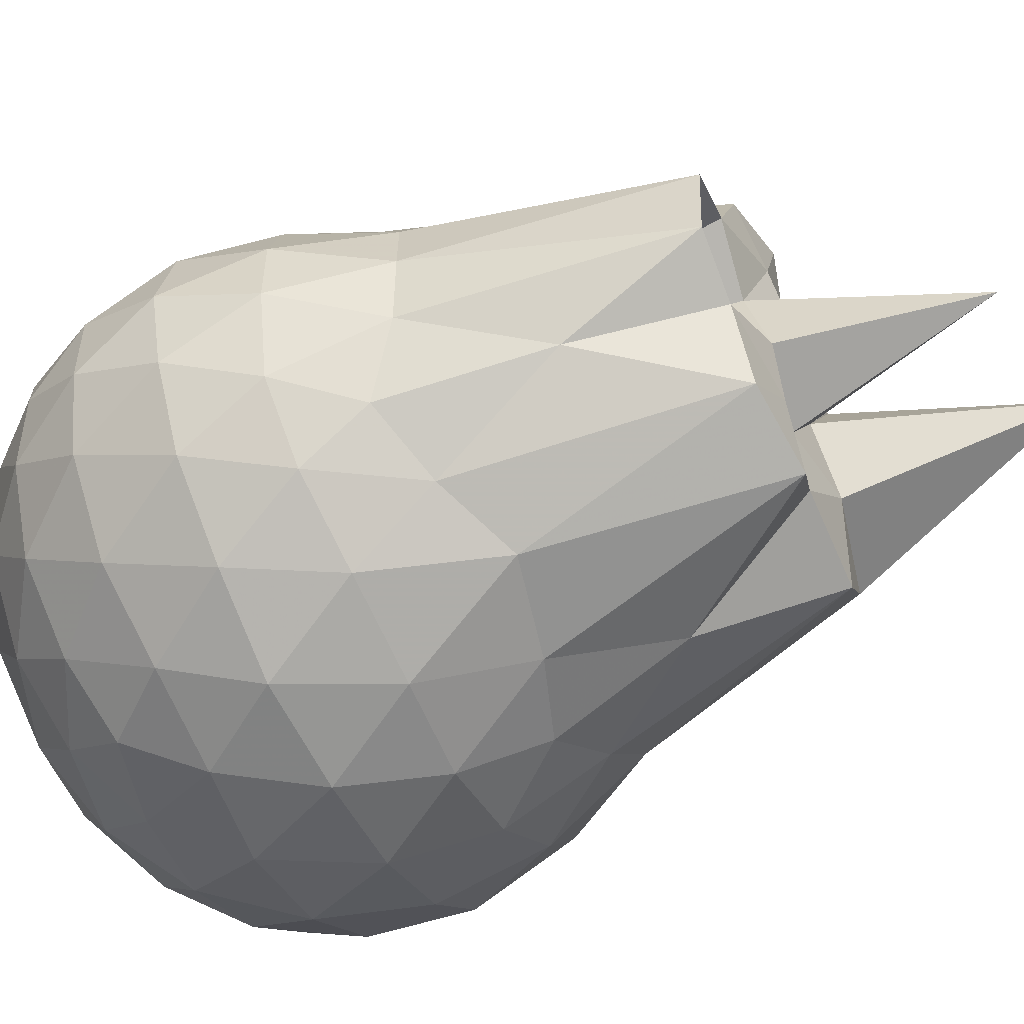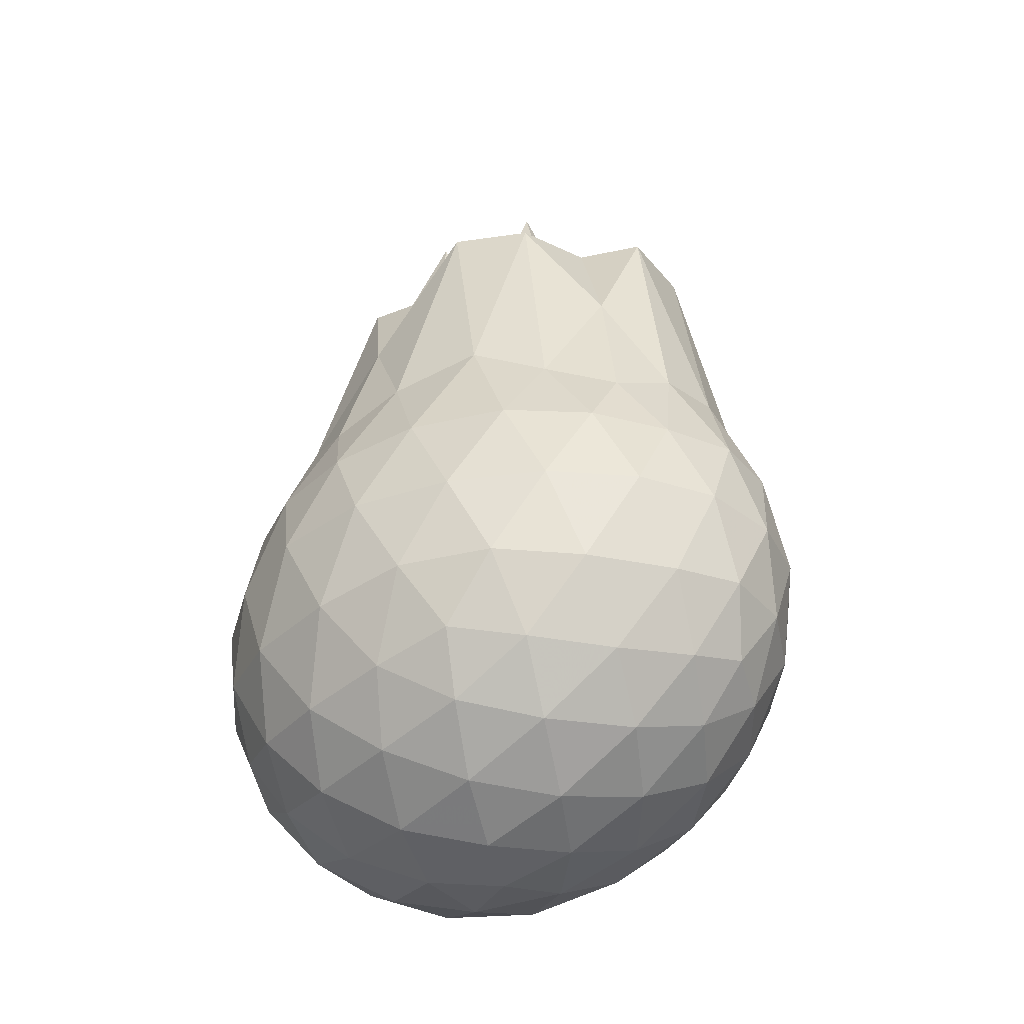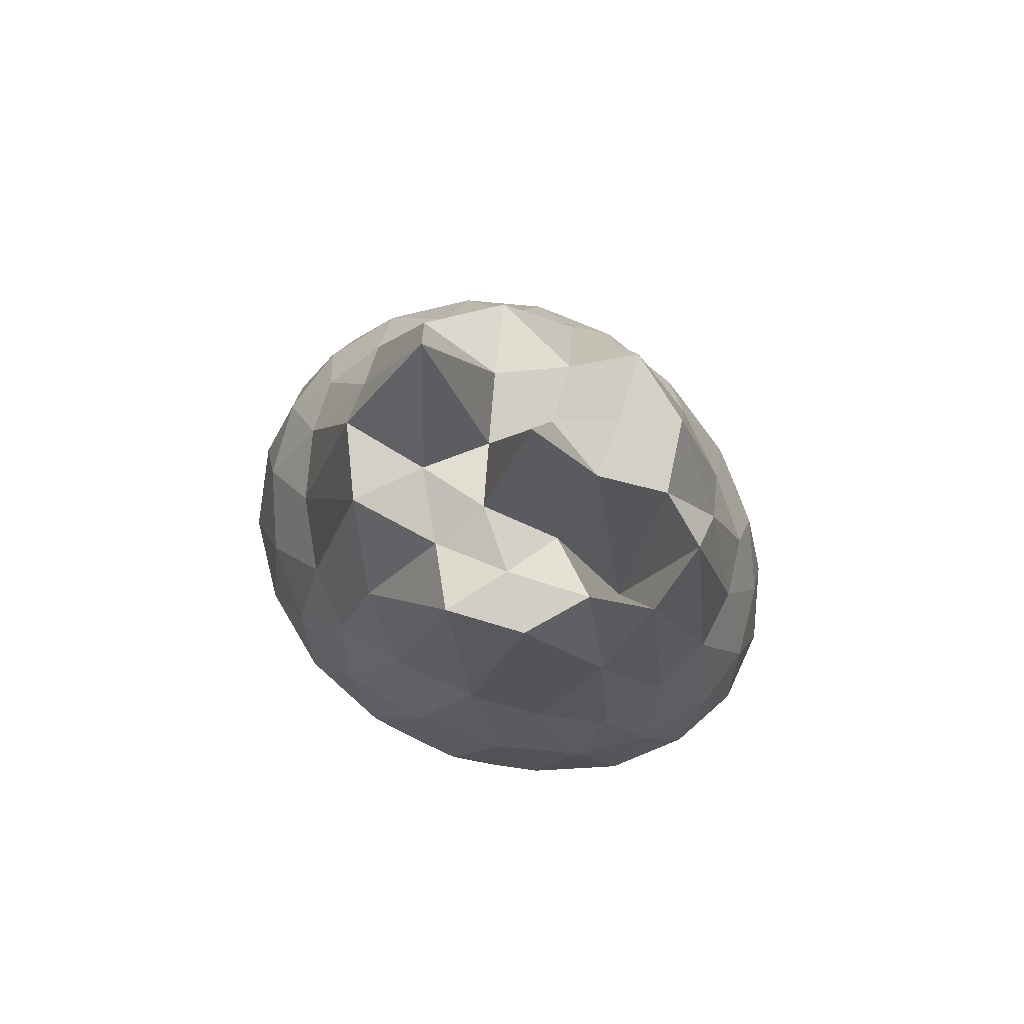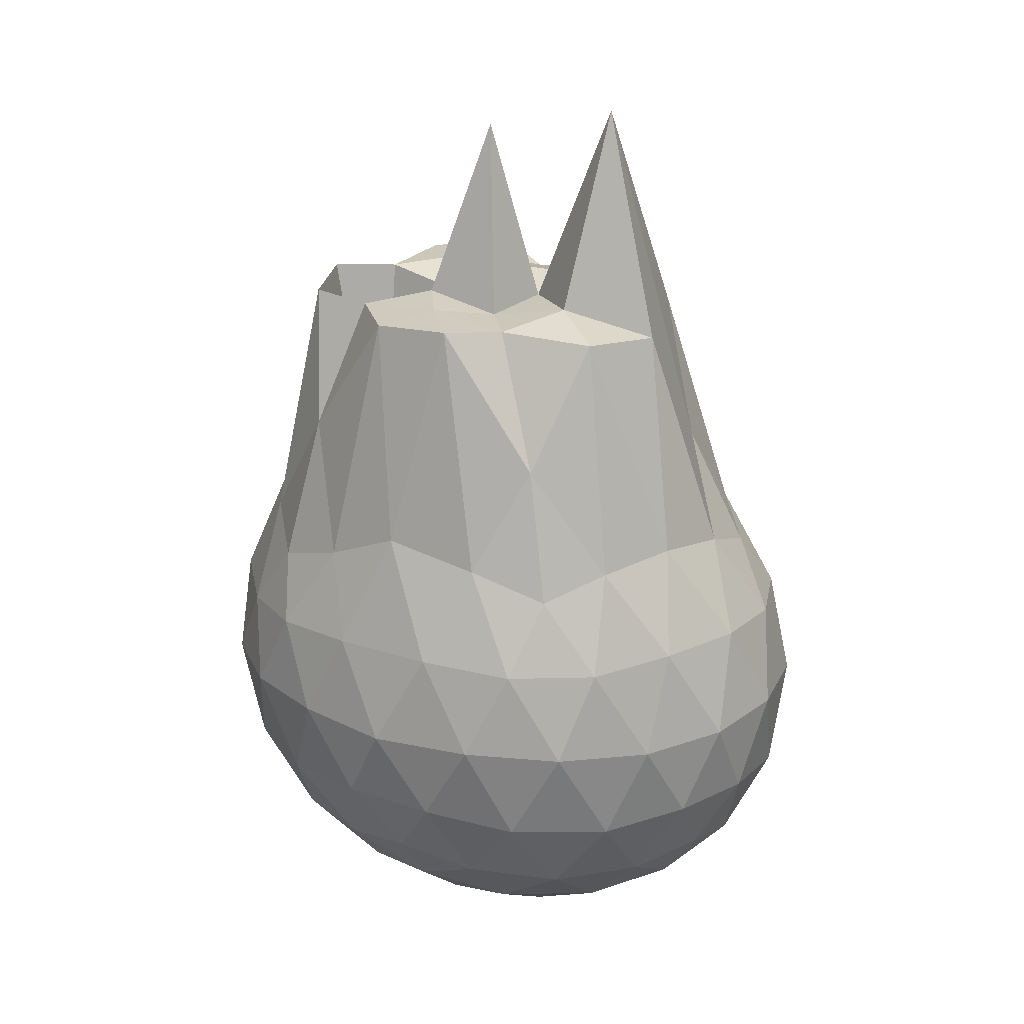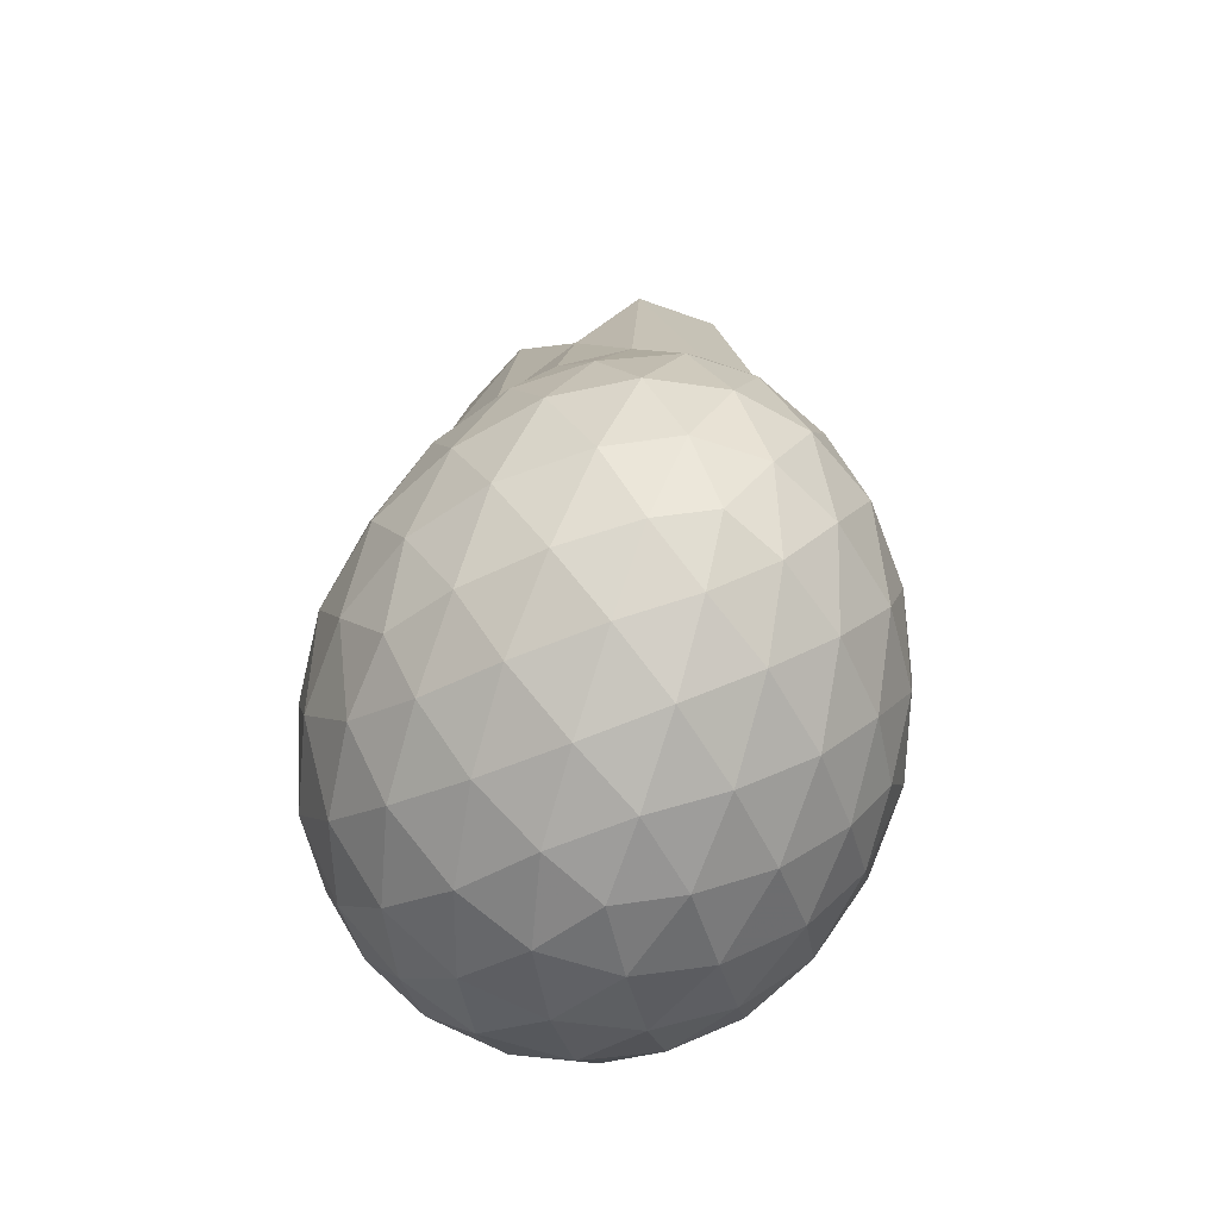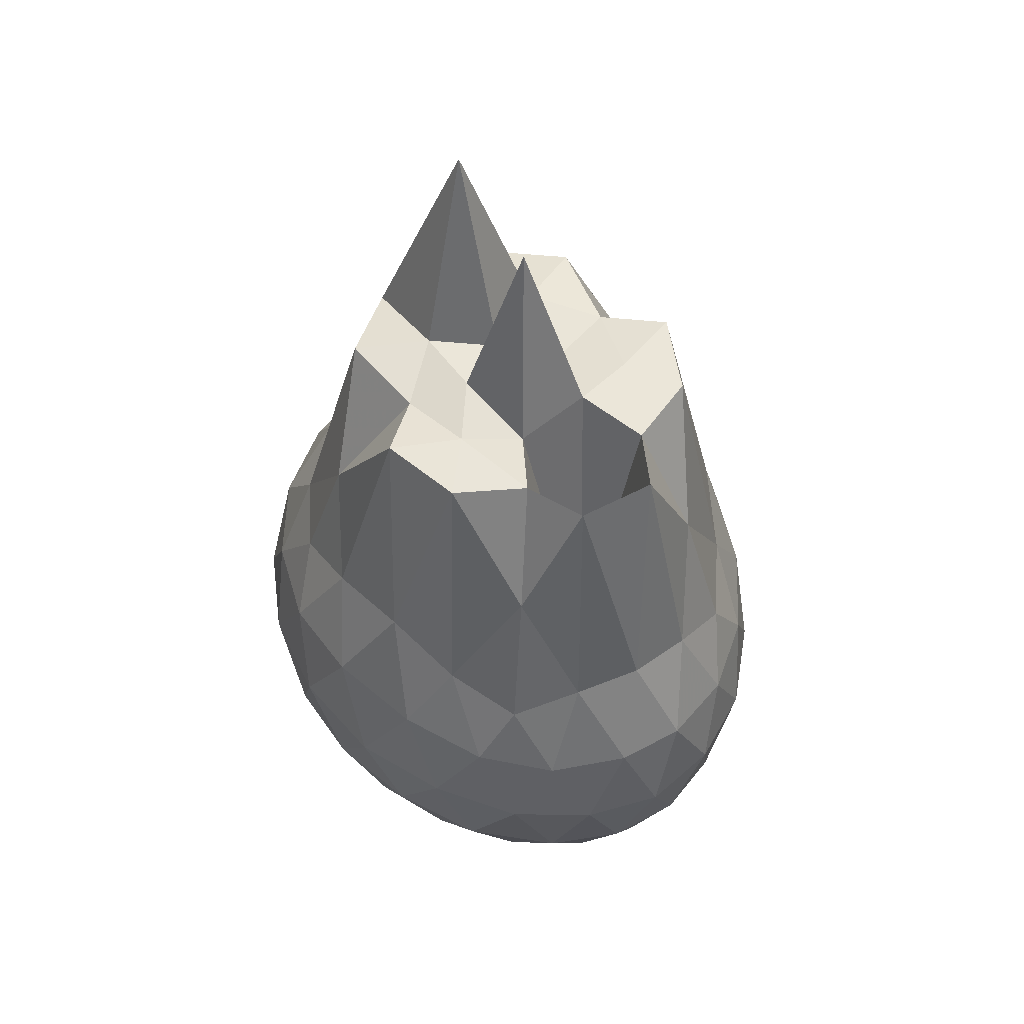
<metadata>
{"format":"obj","ext":"obj","renderer":"f3d","projection":"perspective","resolution":1024,"background":"white","views":[{"elev":-53.9,"azim":-63.7,"up":"+Y"},{"elev":-37.0,"azim":-144.5,"up":"+Z"},{"elev":78.3,"azim":-143.5,"up":"+Z"},{"elev":24.9,"azim":10.7,"up":"+Z"},{"elev":-60.8,"azim":-109.1,"up":"+Z"},{"elev":54.2,"azim":-120.2,"up":"+Z"}]}
</metadata>
<code>
v -3.25 -0.03122 2.545
v -3.145 -0.03226 -0.3936
v -2.34 -0.03189 1.077
v -2.418 0.164 1.157
v -2.559 0.3857 1.201
v -2.746 0.568 1.182
v -2.935 0.6699 1.114
v -3.182 0.6618 1.202
v -3.472 0.6069 1.263
v -3.699 0.5097 1.153
v -3.904 0.382 1.08
v -3.987 0.1788 1.178
v -4.022 -0.0334 1.196
v -3.988 -0.2416 1.175
v -3.904 -0.447 1.075
v -3.7 -0.5754 1.156
v -3.472 -0.6726 1.268
v -3.182 -0.7261 1.201
v -2.936 -0.7343 1.111
v -2.746 -0.6322 1.184
v -2.558 -0.4496 1.206
v -2.418 -0.2303 1.159
v -2.231 0.09486 0.8632
v -2.332 0.343 0.8877
v -2.522 0.5673 0.8998
v -2.754 0.7159 0.8742
v -3.036 0.7854 0.878
v -3.333 0.7626 0.9008
v -3.639 0.6642 0.8981
v -3.885 0.5115 0.8705
v -4.051 0.3136 0.8521
v -4.146 0.07739 0.8773
v -4.146 -0.1414 0.8768
v -4.051 -0.3782 0.8522
v -3.884 -0.5762 0.8702
v -3.639 -0.7276 0.8964
v -3.333 -0.8263 0.8991
v -3.036 -0.8499 0.8777
v -2.753 -0.7802 0.8751
v -2.522 -0.6318 0.8989
v -2.332 -0.4079 0.888
v -2.231 -0.159 0.8645
v -2.197 0.2499 0.5848
v -2.343 0.5 0.5815
v -2.57 0.6885 0.5778
v -2.857 0.8092 0.5892
v -3.174 0.8391 0.5999
v -3.5 0.779 0.5909
v -3.783 0.6352 0.5971
v -4.013 0.4435 0.5918
v -4.152 0.2139 0.5948
v -4.205 -0.03231 0.5829
v -4.153 -0.2785 0.594
v -4.013 -0.5081 0.5917
v -3.783 -0.6999 0.5975
v -3.5 -0.8435 0.591
v -3.174 -0.9037 0.5998
v -2.857 -0.874 0.5898
v -2.57 -0.7532 0.5789
v -2.343 -0.5646 0.5816
v -2.197 -0.3141 0.5836
v -2.148 -0.03264 0.5763
v -2.277 0.3685 0.2987
v -2.452 0.5818 0.3059
v -2.701 0.7296 0.2779
v -3.02 0.8054 0.2843
v -3.325 0.7956 0.3247
v -3.616 0.6987 0.3261
v -3.862 0.5345 0.2961
v -4.053 0.3051 0.2961
v -4.151 0.08712 0.3255
v -4.151 -0.1516 0.3254
v -4.053 -0.3697 0.2961
v -3.862 -0.5991 0.2961
v -3.617 -0.7633 0.3259
v -3.325 -0.8602 0.325
v -3.02 -0.8701 0.285
v -2.701 -0.7942 0.2782
v -2.452 -0.6463 0.306
v -2.277 -0.4333 0.2986
v -2.189 -0.1781 0.2656
v -2.189 0.1138 0.2658
v -2.421 0.4353 0.08407
v -2.614 0.5678 0.03355
v -2.885 0.6705 0.01594
v -3.186 0.7086 0.04828
v -3.44 0.6885 0.1084
v -3.653 0.5595 0.06261
v -3.86 0.3665 0.04196
v -4.009 0.1532 0.07044
v -4.073 -0.03227 0.1225
v -4.009 -0.2177 0.07041
v -3.86 -0.431 0.04201
v -3.653 -0.6238 0.06247
v -3.44 -0.753 0.1084
v -3.186 -0.7731 0.0483
v -2.885 -0.735 0.01579
v -2.614 -0.6323 0.03364
v -2.42 -0.4997 0.08417
v -2.33 -0.292 0.0251
v -2.298 -0.03228 -0.0002555
v -2.331 0.2275 0.02483
v -2.53 -0.0329 1.469
v -2.656 0.1816 1.896
v -2.838 0.3807 1.932
v -3.003 0.5588 1.53
v -3.303 0.497 1.981
v -3.549 0.4047 1.962
v -3.798 0.2939 1.55
v -3.84 0.09548 1.972
v -3.838 -0.1585 1.963
v -3.798 -0.3598 1.548
v -3.546 -0.4681 1.96
v -3.303 -0.5592 1.983
v -3.003 -0.6213 1.531
v -2.837 -0.4468 1.927
v -2.655 -0.2449 1.896
v -2.84 -0.03336 2.61
v -2.961 0.1649 1.969
v -3.141 0.3369 1.935
v -3.388 0.2794 1.981
v -3.647 0.1849 1.954
v -3.665 -0.03201 1.027
v -3.649 -0.2437 1.953
v -3.386 -0.3411 1.98
v -3.141 -0.4011 1.94
v -2.961 -0.2298 1.97
v -3.083 -0.0306 1.95
v -3.2 0.1537 1.991
v -3.447 0.085 1.923
v -3.437 -0.1487 1.982
v -3.204 -0.2175 1.933
v -2.534 0.3567 -0.1061
v -2.784 0.4764 -0.1619
v -3.096 0.5565 -0.1524
v -3.391 0.5721 -0.08098
v -3.605 0.3992 -0.1379
v -3.8 0.1794 -0.1312
v -3.922 -0.03227 -0.06195
v -3.8 -0.2422 -0.1312
v -3.605 -0.4637 -0.1379
v -3.391 -0.6366 -0.08109
v -3.096 -0.621 -0.1524
v -2.784 -0.541 -0.1619
v -2.534 -0.4213 -0.1062
v -2.47 -0.1762 -0.1709
v -2.47 0.1117 -0.1709
v -2.712 0.2365 -0.2744
v -3.003 0.3342 -0.3054
v -3.311 0.3883 -0.2536
v -3.519 0.1844 -0.285
v -3.687 -0.03227 -0.2406
v -3.519 -0.2489 -0.285
v -3.311 -0.4529 -0.2537
v -3.003 -0.3987 -0.3054
v -2.712 -0.301 -0.2745
v -2.691 -0.03226 -0.316
v -2.934 0.09745 -0.3721
v -3.228 0.1709 -0.3605
v -3.408 -0.03226 -0.3531
v -3.228 -0.2354 -0.3606
v -2.934 -0.162 -0.3721
f 3 23 4
f 4 23 24
f 4 24 5
f 5 24 25
f 5 25 6
f 6 25 26
f 6 26 7
f 7 26 27
f 7 27 8
f 8 27 28
f 8 28 9
f 9 28 29
f 9 29 10
f 10 29 30
f 10 30 11
f 11 30 31
f 11 31 12
f 12 31 32
f 12 32 13
f 13 32 33
f 13 33 14
f 14 33 34
f 14 34 15
f 15 34 35
f 15 35 16
f 16 35 36
f 16 36 17
f 17 36 37
f 17 37 18
f 18 37 38
f 18 38 19
f 19 38 39
f 19 39 20
f 20 39 40
f 20 40 21
f 21 40 41
f 21 41 22
f 22 41 42
f 22 42 3
f 3 42 23
f 23 43 24
f 24 43 44
f 24 44 25
f 25 44 45
f 25 45 26
f 26 45 46
f 26 46 27
f 27 46 47
f 27 47 28
f 28 47 48
f 28 48 29
f 29 48 49
f 29 49 30
f 30 49 50
f 30 50 31
f 31 50 51
f 31 51 32
f 32 51 52
f 32 52 33
f 33 52 53
f 33 53 34
f 34 53 54
f 34 54 35
f 35 54 55
f 35 55 36
f 36 55 56
f 36 56 37
f 37 56 57
f 37 57 38
f 38 57 58
f 38 58 39
f 39 58 59
f 39 59 40
f 40 59 60
f 40 60 41
f 41 60 61
f 41 61 42
f 42 61 62
f 42 62 23
f 23 62 43
f 43 63 44
f 44 63 64
f 44 64 45
f 45 64 65
f 45 65 46
f 46 65 66
f 46 66 47
f 47 66 67
f 47 67 48
f 48 67 68
f 48 68 49
f 49 68 69
f 49 69 50
f 50 69 70
f 50 70 51
f 51 70 71
f 51 71 52
f 52 71 72
f 52 72 53
f 53 72 73
f 53 73 54
f 54 73 74
f 54 74 55
f 55 74 75
f 55 75 56
f 56 75 76
f 56 76 57
f 57 76 77
f 57 77 58
f 58 77 78
f 58 78 59
f 59 78 79
f 59 79 60
f 60 79 80
f 60 80 61
f 61 80 81
f 61 81 62
f 62 81 82
f 62 82 43
f 43 82 63
f 63 83 64
f 64 83 84
f 64 84 65
f 65 84 85
f 65 85 66
f 66 85 86
f 66 86 67
f 67 86 87
f 67 87 68
f 68 87 88
f 68 88 69
f 69 88 89
f 69 89 70
f 70 89 90
f 70 90 71
f 71 90 91
f 71 91 72
f 72 91 92
f 72 92 73
f 73 92 93
f 73 93 74
f 74 93 94
f 74 94 75
f 75 94 95
f 75 95 76
f 76 95 96
f 76 96 77
f 77 96 97
f 77 97 78
f 78 97 98
f 78 98 79
f 79 98 99
f 79 99 80
f 80 99 100
f 80 100 81
f 81 100 101
f 81 101 82
f 82 101 102
f 82 102 63
f 63 102 83
f 103 104 118
f 104 119 118
f 104 105 119
f 105 120 119
f 105 106 120
f 106 107 120
f 107 121 120
f 107 108 121
f 108 122 121
f 108 109 122
f 109 110 122
f 110 123 122
f 110 111 123
f 111 124 123
f 111 112 124
f 112 113 124
f 113 125 124
f 113 114 125
f 114 126 125
f 114 115 126
f 115 116 126
f 116 127 126
f 116 117 127
f 117 118 127
f 117 103 118
f 118 119 128
f 119 129 128
f 119 120 129
f 120 121 129
f 121 130 129
f 121 122 130
f 122 123 130
f 123 131 130
f 123 124 131
f 124 125 131
f 125 132 131
f 125 126 132
f 126 127 132
f 127 128 132
f 127 118 128
f 133 148 134
f 134 148 149
f 134 149 135
f 135 149 150
f 135 150 136
f 136 150 137
f 137 150 151
f 137 151 138
f 138 151 152
f 138 152 139
f 139 152 140
f 140 152 153
f 140 153 141
f 141 153 154
f 141 154 142
f 142 154 143
f 143 154 155
f 143 155 144
f 144 155 156
f 144 156 145
f 145 156 146
f 146 156 157
f 146 157 147
f 147 157 148
f 147 148 133
f 148 158 149
f 149 158 159
f 149 159 150
f 150 159 151
f 151 159 160
f 151 160 152
f 152 160 153
f 153 160 161
f 153 161 154
f 154 161 155
f 155 161 162
f 155 162 156
f 156 162 157
f 157 162 158
f 157 158 148
f 3 4 103
f 103 4 104
f 4 5 104
f 104 5 105
f 5 6 105
f 105 6 106
f 6 7 106
f 7 8 106
f 106 8 107
f 8 9 107
f 107 9 108
f 9 10 108
f 108 10 109
f 10 11 109
f 11 12 109
f 109 12 110
f 12 13 110
f 110 13 111
f 13 14 111
f 111 14 112
f 14 15 112
f 15 16 112
f 112 16 113
f 16 17 113
f 113 17 114
f 17 18 114
f 114 18 115
f 18 19 115
f 19 20 115
f 115 20 116
f 20 21 116
f 116 21 117
f 21 22 117
f 117 22 103
f 22 3 103
f 83 133 84
f 84 133 134
f 84 134 85
f 85 134 135
f 85 135 86
f 86 135 136
f 86 136 87
f 87 136 88
f 88 136 137
f 88 137 89
f 89 137 138
f 89 138 90
f 90 138 139
f 90 139 91
f 91 139 92
f 92 139 140
f 92 140 93
f 93 140 141
f 93 141 94
f 94 141 142
f 94 142 95
f 95 142 96
f 96 142 143
f 96 143 97
f 97 143 144
f 97 144 98
f 98 144 145
f 98 145 99
f 99 145 100
f 100 145 146
f 100 146 101
f 101 146 147
f 101 147 102
f 102 147 133
f 102 133 83
f 128 129 1
f 129 130 1
f 130 131 1
f 131 132 1
f 132 128 1
f 159 158 2
f 160 159 2
f 161 160 2
f 162 161 2
f 158 162 2

</code>
